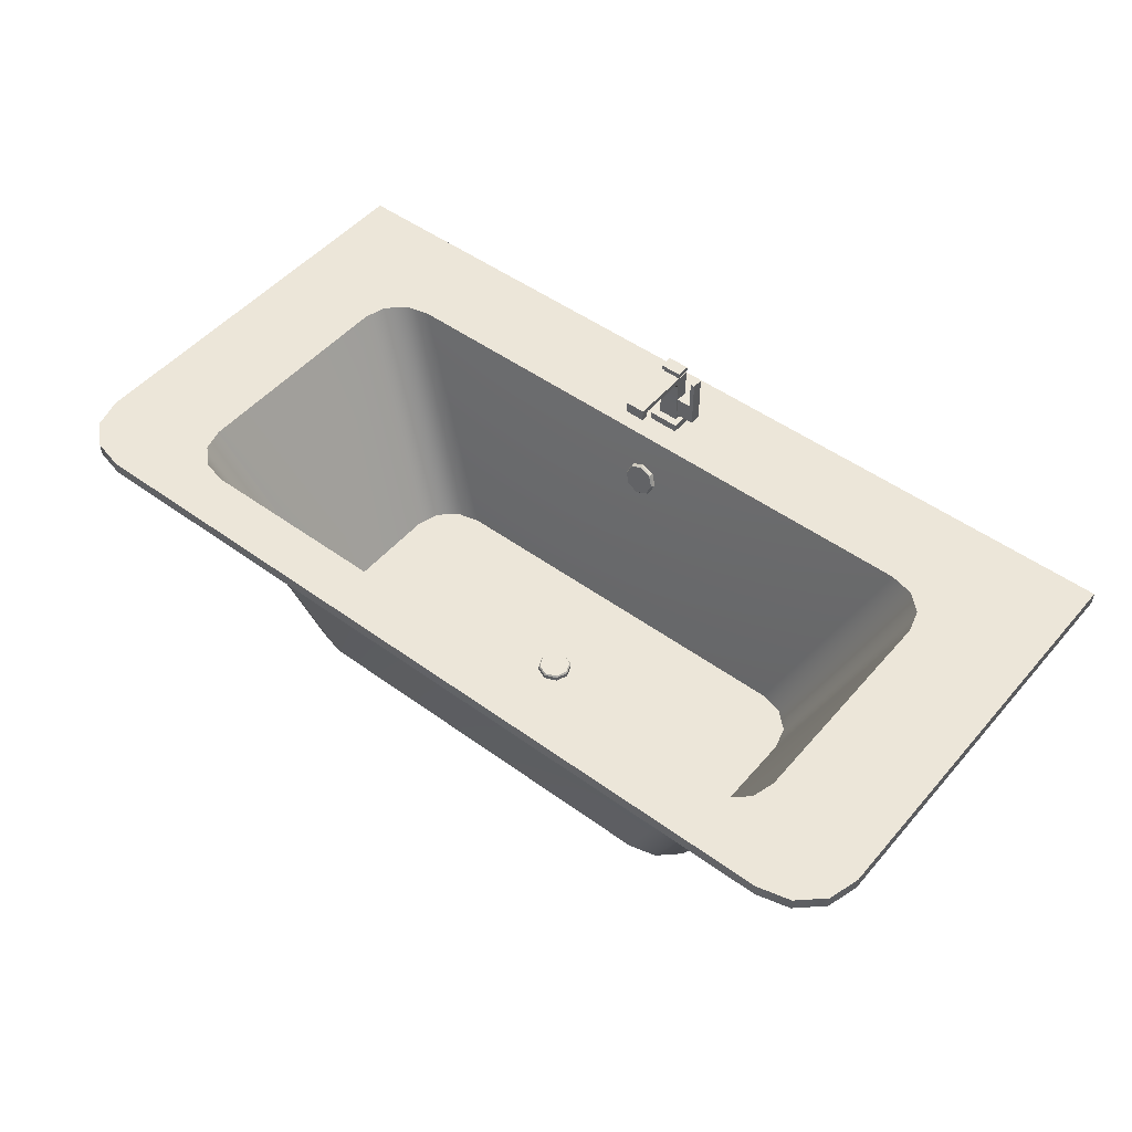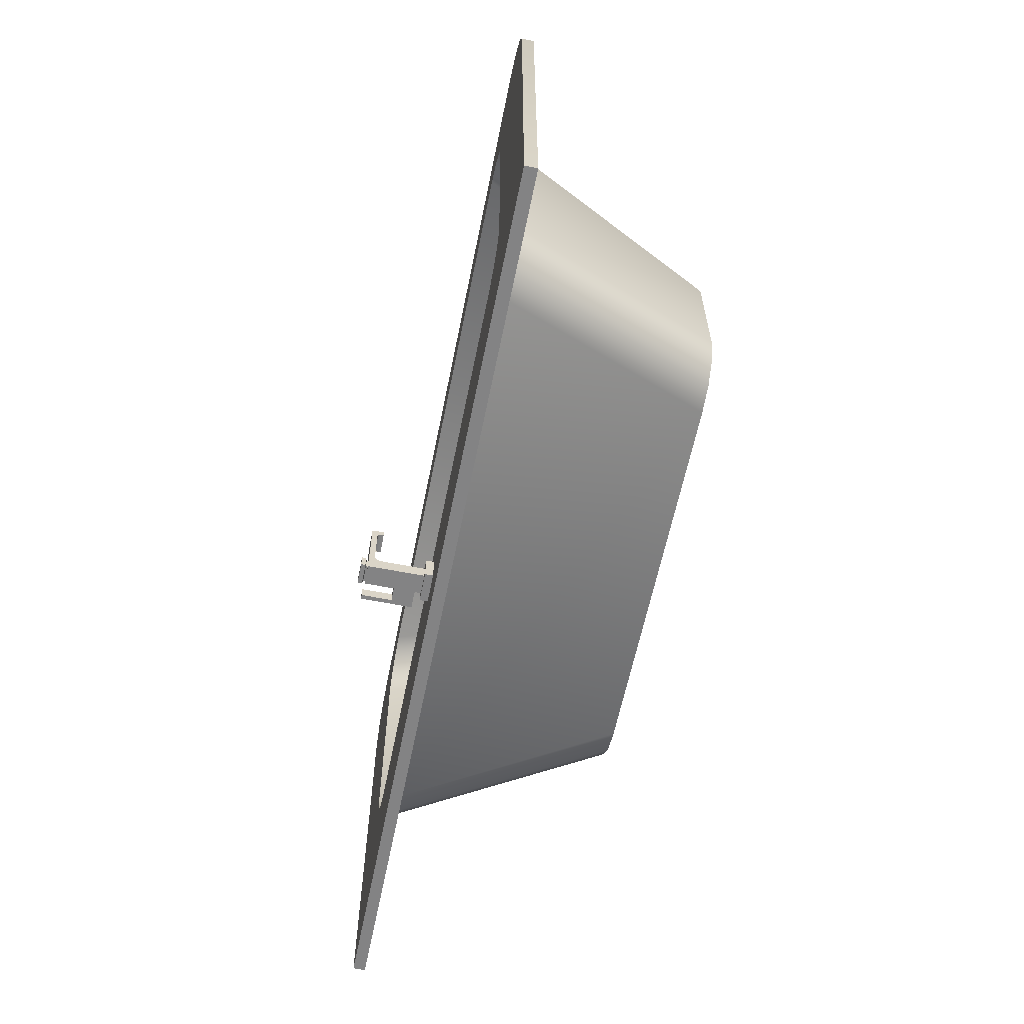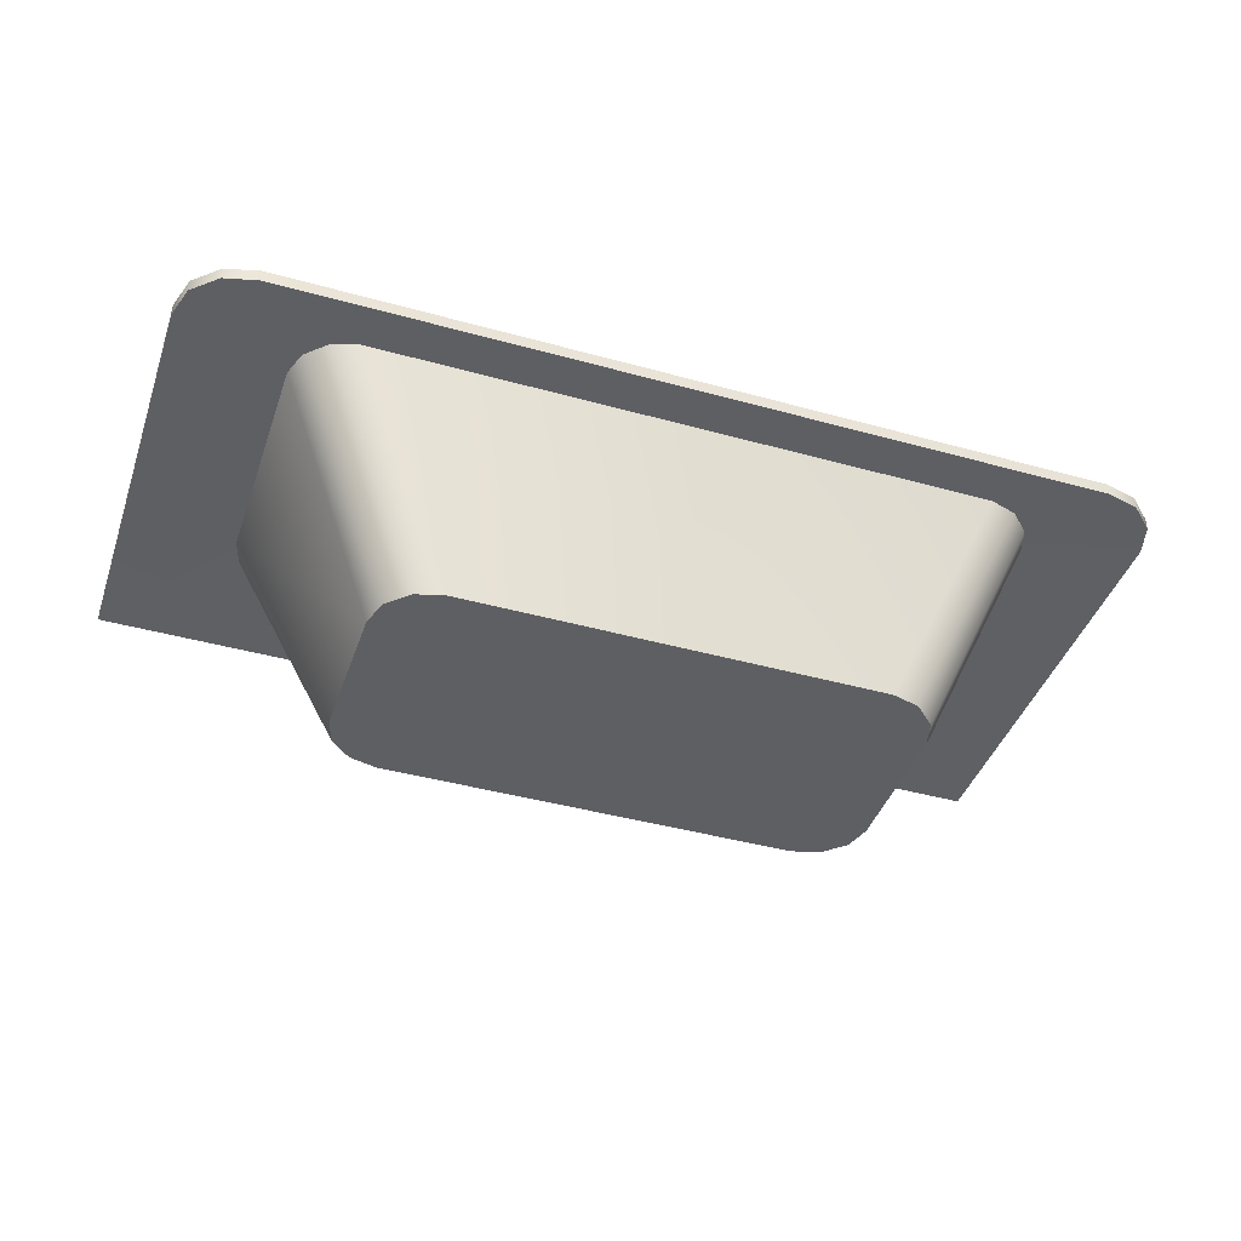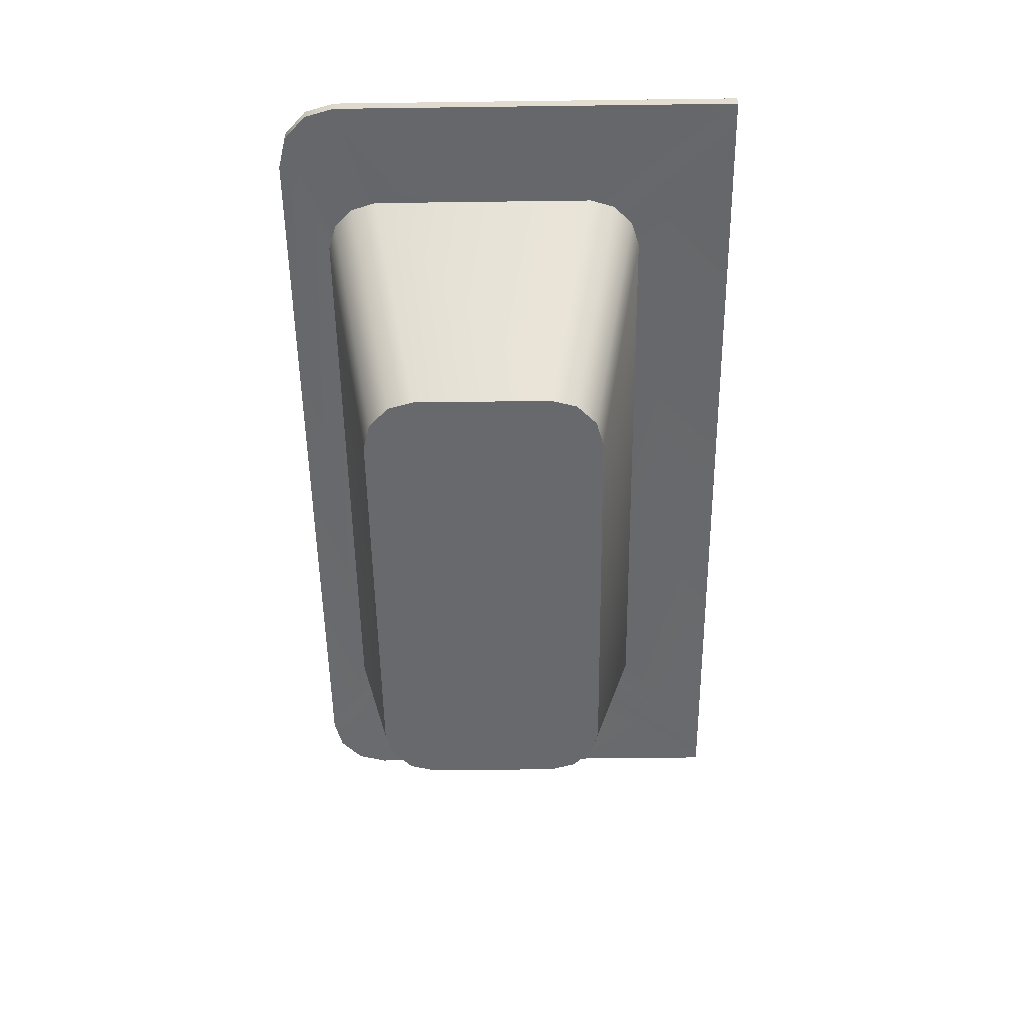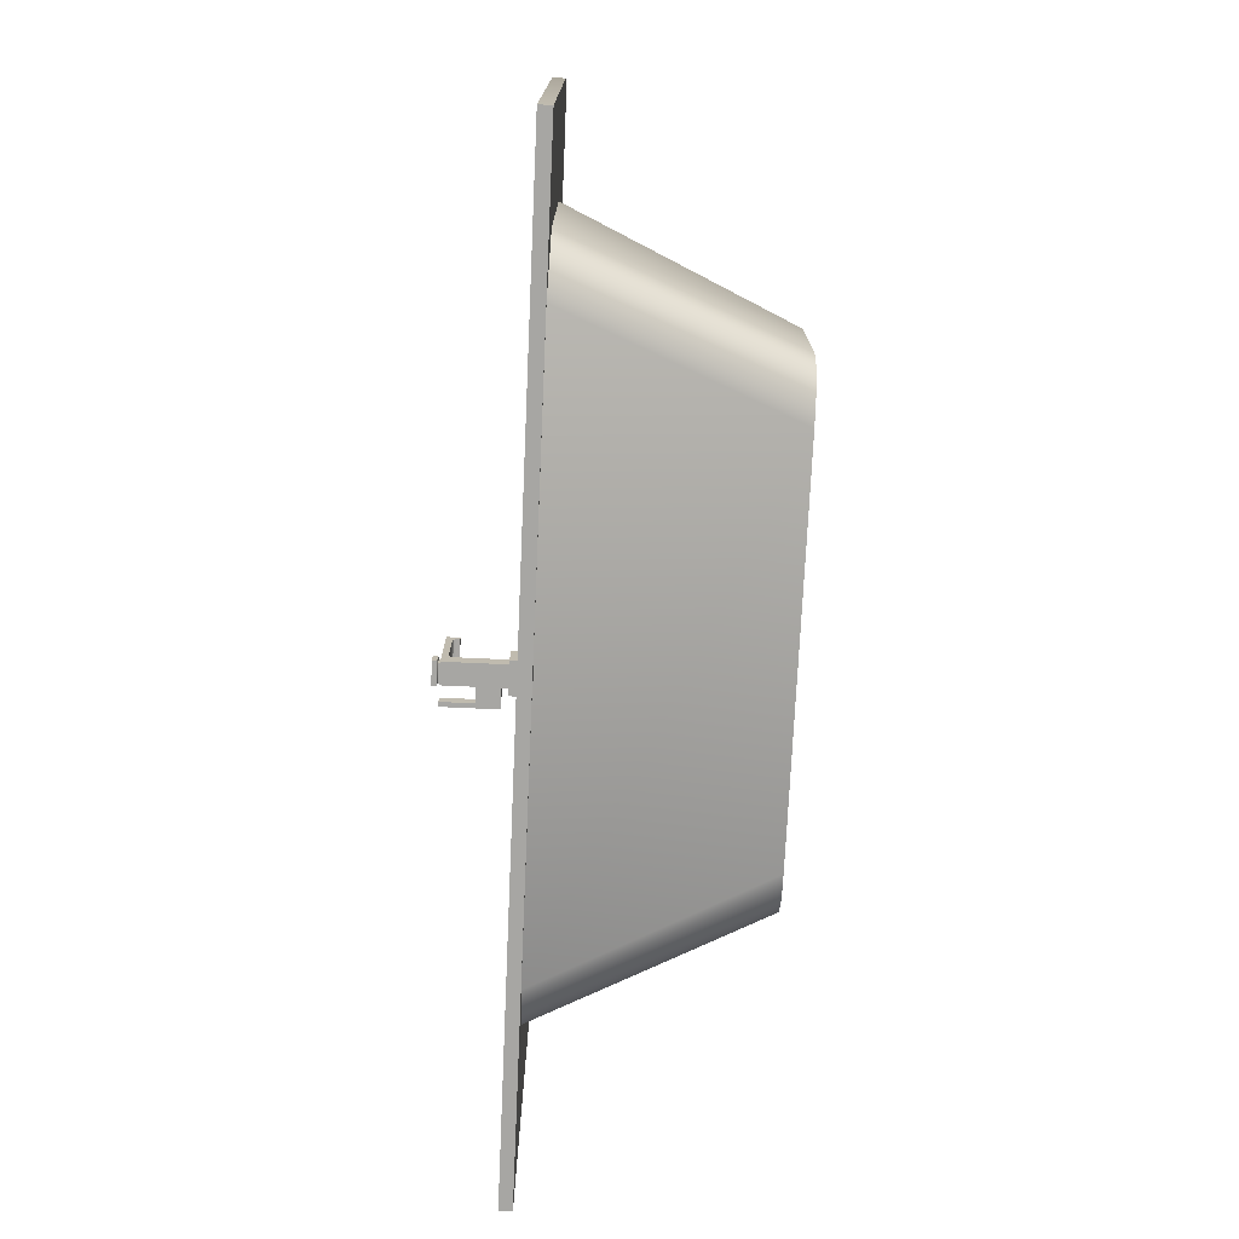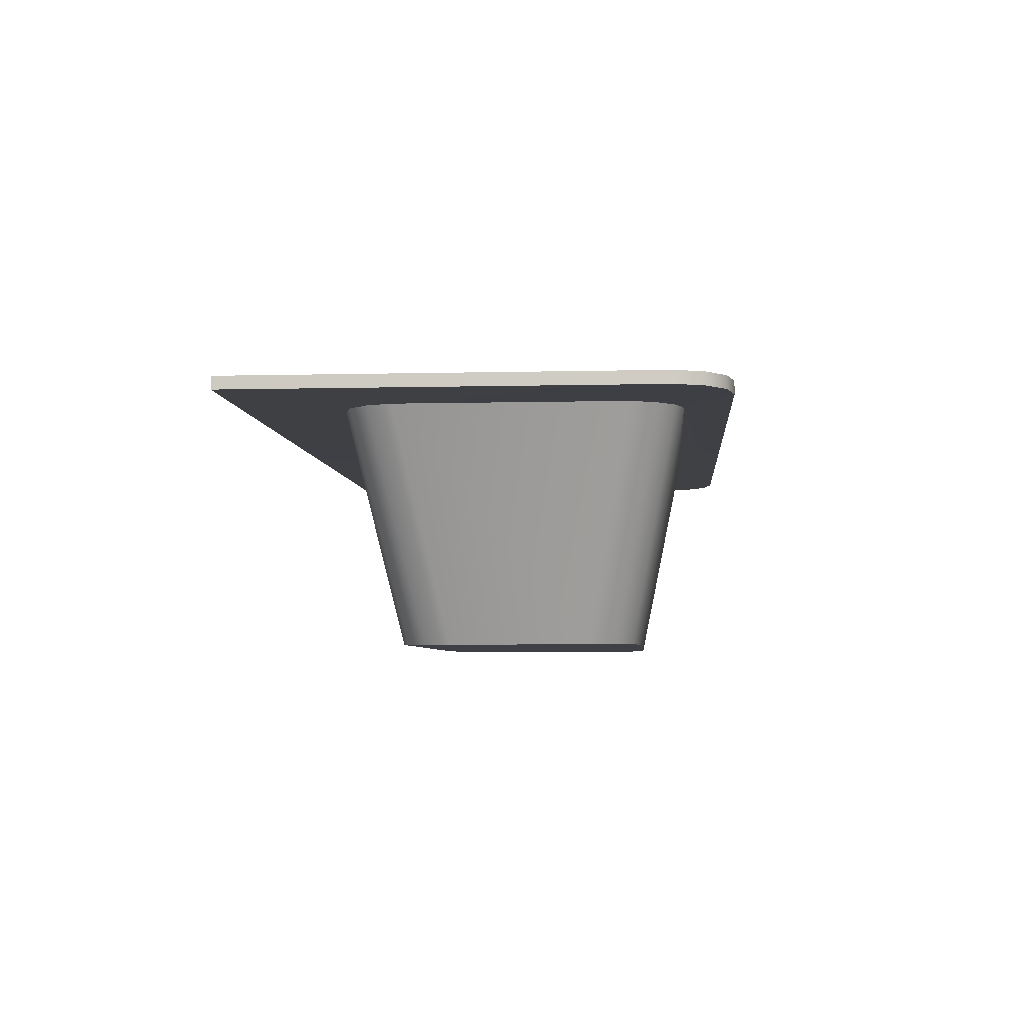
<metadata>
{"format":"obj","ext":"obj","renderer":"f3d","projection":"perspective","resolution":1024,"background":"white","views":[{"elev":49.4,"azim":38.8,"up":"+Y"},{"elev":-61.2,"azim":-101.4,"up":"+Z"},{"elev":-42.0,"azim":-18.5,"up":"+Y"},{"elev":-52.7,"azim":90.8,"up":"+Y"},{"elev":-74.2,"azim":-92.6,"up":"+Z"},{"elev":-5.2,"azim":-85.5,"up":"+Y"}]}
</metadata>
<code>
g bathtub.007_Cube.033
v -2.426 -2.209 2.475
v -3.085 -2.218 1.845
v -2.749 -2.212 2.39
v -2.997 -2.216 2.153
v -4.281 0.4951 2.392
v -3.636 0.5025 3.01
v -4.187 0.4917 2.688
v -3.952 0.4944 2.915
v -3.085 -2.218 0.2238
v -2.426 -2.209 -0.4062
v -2.997 -2.216 -0.08454
v -2.749 -2.212 -0.3211
v -3.636 0.5025 -0.9418
v -4.281 0.4951 -0.3229
v -3.952 0.4944 -0.8466
v -4.187 0.4917 -0.6194
v 3.016 -2.218 1.845
v 2.356 -2.209 2.475
v 2.928 -2.216 2.153
v 2.68 -2.212 2.39
v 3.566 0.5025 3.01
v 4.211 0.4951 2.392
v 3.883 0.4944 2.915
v 4.118 0.4917 2.688
v 2.356 -2.209 -0.4062
v 3.016 -2.218 0.2238
v 2.68 -2.212 -0.3211
v 2.928 -2.216 -0.08454
v 4.211 0.4951 -0.3229
v 3.566 0.5025 -0.9418
v 4.118 0.4917 -0.6194
v 3.883 0.4944 -0.8466
v -5.573 0.4749 2.821
v -4.798 0.4749 3.544
v -5.469 0.4749 3.182
v -5.185 0.4749 3.447
v -4.798 0.4749 -2.09
v -5.573 0.4749 -2.09
v -5.185 0.4749 -2.09
v -5.469 0.4749 -2.09
v 4.728 0.4749 3.544
v 5.503 0.4749 2.821
v 5.115 0.4749 3.447
v 5.399 0.4749 3.182
v 5.503 0.4749 -2.09
v 4.728 0.4749 -2.09
v 5.399 0.4749 -2.09
v 5.115 0.4749 -2.09
v -2.417 -2.095 2.378
v -3 -2.095 1.834
v -2.709 -2.095 2.305
v -2.922 -2.095 2.106
v -4.206 0.6249 2.38
v -3.623 0.6249 2.925
v -4.128 0.6249 2.652
v -3.914 0.6249 2.852
v -3 -2.095 0.2348
v -2.417 -2.095 -0.3096
v -2.922 -2.095 -0.03741
v -2.709 -2.095 -0.2367
v -3.623 0.6249 -0.856
v -4.206 0.6249 -0.3117
v -3.914 0.6249 -0.7831
v -4.128 0.6249 -0.5839
v 2.931 -2.095 1.834
v 2.347 -2.095 2.378
v 2.853 -2.095 2.106
v 2.639 -2.095 2.305
v 3.553 0.6249 2.925
v 4.137 0.6249 2.38
v 3.845 0.6249 2.852
v 4.059 0.6249 2.652
v 2.347 -2.095 -0.3096
v 2.931 -2.095 0.2348
v 2.639 -2.095 -0.2367
v 2.853 -2.095 -0.03741
v 4.137 0.6249 -0.3117
v 3.553 0.6249 -0.856
v 4.059 0.6249 -0.5839
v 3.845 0.6249 -0.7831
v -5.573 0.6249 2.821
v -4.798 0.6249 3.544
v -5.469 0.6249 3.182
v -5.185 0.6249 3.447
v -4.798 0.6249 -2.09
v -5.573 0.6249 -2.09
v -5.185 0.6249 -2.09
v -5.469 0.6249 -2.09
v 4.728 0.6249 3.544
v 5.503 0.6249 2.821
v 5.115 0.6249 3.447
v 5.399 0.6249 3.182
v 5.503 0.6249 -2.09
v 4.728 0.6249 -2.09
v 5.399 0.6249 -2.09
v 5.115 0.6249 -2.09
v -0.2051 0.01483 -0.7776
v -0.1446 0.1577 -0.8079
v 0.001424 0.2168 -0.8204
v 0.1474 0.1577 -0.8079
v 0.2079 0.01483 -0.7776
v 0.1474 -0.128 -0.7473
v 0.001424 -0.1872 -0.7348
v -0.1446 -0.128 -0.7473
v -0.2051 0.02784 -0.7163
v -0.1446 0.1707 -0.7465
v 0.001424 0.2299 -0.7591
v 0.1474 0.1707 -0.7465
v 0.2079 0.02784 -0.7163
v 0.1474 -0.115 -0.686
v 0.001424 -0.1742 -0.6734
v -0.1446 -0.115 -0.686
v -0.1336 0.1682 -0.7052
v -0.1446 0.1748 -0.7274
v -0.2051 0.03191 -0.6971
v -0.1895 0.03612 -0.6772
v 0.001424 0.2229 -0.7168
v 0.001424 0.2339 -0.7399
v 0.1364 0.1682 -0.7052
v 0.1474 0.1748 -0.7274
v 0.1923 0.03612 -0.6772
v 0.2079 0.03191 -0.6971
v 0.1364 -0.09594 -0.6492
v 0.1474 -0.1109 -0.6668
v 0.001424 -0.1506 -0.6376
v 0.001424 -0.1701 -0.6542
v -0.1336 -0.09594 -0.6492
v -0.1446 -0.1109 -0.6668
v -0.2026 -2.122 1.006
v -0.1422 -2.122 0.8597
v 0.003865 -2.122 0.7993
v 0.1499 -2.122 0.8597
v 0.2104 -2.122 1.006
v 0.1499 -2.122 1.152
v 0.003865 -2.122 1.212
v -0.1422 -2.122 1.152
v -0.2026 -2.059 1.006
v -0.1422 -2.059 0.8597
v 0.003865 -2.059 0.7993
v 0.1499 -2.059 0.8597
v 0.2104 -2.059 1.006
v 0.1499 -2.059 1.152
v 0.003865 -2.059 1.212
v -0.1422 -2.059 1.152
v -0.1311 -2.019 0.8708
v -0.1422 -2.039 0.8597
v -0.2026 -2.039 1.006
v -0.187 -2.019 1.006
v 0.003865 -2.019 0.8148
v 0.003865 -2.039 0.7993
v 0.1389 -2.019 0.8708
v 0.1499 -2.039 0.8597
v 0.1948 -2.019 1.006
v 0.2104 -2.039 1.006
v 0.1389 -2.019 1.141
v 0.1499 -2.039 1.152
v 0.003865 -2.019 1.197
v 0.003865 -2.039 1.212
v -0.1311 -2.019 1.141
v -0.1422 -2.039 1.152
v -0.1326 0.722 -1.256
v -0.1326 0.722 -1.421
v -0.1326 1.337 -1.421
v 0.1131 0.722 -1.256
v 0.1131 0.722 -1.421
v 0.1131 1.337 -1.421
v -0.115 1.404 -1.273
v -0.115 1.404 -1.403
v 0.0955 1.404 -1.273
v 0.0955 1.404 -1.403
v 0.1131 1.404 -0.6219
v -0.1326 1.404 -0.6219
v -0.1326 1.279 -1.256
v -0.1326 1.337 -1.198
v -0.1326 1.394 -1.256
v -0.1326 1.337 -1.314
v -0.1326 1.308 -1.248
v -0.1326 1.329 -1.227
v 0.1131 1.337 -1.198
v 0.1131 1.279 -1.256
v 0.1131 1.337 -1.314
v 0.1131 1.394 -1.256
v 0.1131 1.329 -1.227
v 0.1131 1.308 -1.248
v -0.1326 1.404 -1.256
v -0.1326 1.404 -1.421
v 0.1131 1.404 -1.256
v 0.1131 1.404 -1.421
v -0.115 1.428 -1.273
v -0.115 1.428 -1.403
v 0.0955 1.428 -1.273
v 0.0955 1.428 -1.403
v -0.1414 1.436 -1.257
v -0.1414 1.436 -1.419
v 0.1218 1.436 -1.257
v 0.1218 1.436 -1.419
v -0.1414 1.488 -1.257
v -0.1414 1.488 -1.419
v 0.1218 1.488 -1.257
v 0.1218 1.488 -1.419
v -0.1941 0.722 -1.161
v 0.1746 0.722 -1.161
v -0.1941 0.4923 -1.161
v -0.1941 0.4923 -1.482
v 0.1746 0.4923 -1.161
v 0.1746 0.4923 -1.482
v 0.1131 1.337 -0.5529
v -0.1326 1.337 -0.5529
v 0.1131 1.404 -0.5529
v -0.1326 1.404 -0.5529
v 0.1131 1.261 -0.6219
v -0.1326 1.261 -0.6219
v 0.1131 1.261 -0.5529
v -0.1326 1.261 -0.5529
v 0.1131 1.307 -0.6219
v 0.1131 1.337 -0.6518
v 0.1131 1.367 -0.6219
v 0.1131 1.337 -0.5919
v 0.1131 1.328 -0.6306
v -0.1326 1.337 -0.6518
v -0.1326 1.307 -0.6219
v -0.1326 1.337 -0.5919
v -0.1326 1.367 -0.6219
v -0.1326 1.328 -0.6306
v 0.2894 1.05 -1.405
v 0.3414 1.05 -1.405
v 0.2894 1.413 -1.405
v 0.3414 1.413 -1.405
v 0.3414 1.05 -1.269
v 0.2894 1.05 -1.269
v 0.2894 1.413 -1.269
v 0.3414 1.413 -1.269
v 0.3414 0.7962 -1.405
v 0.2894 0.7962 -1.405
v 0.3414 0.7962 -1.269
v 0.2894 0.7962 -1.269
v 0.008265 1.05 -1.269
v 0.008265 1.05 -1.405
v 0.008265 0.7962 -1.269
v 0.008265 0.7962 -1.405
v 0.1746 0.722 -1.482
v -0.1941 0.722 -1.482
g bathtub.007_Material
f 18 21 6 1
f 26 29 22 17
f 23 24 44 43
f 2 5 14 9
f 10 13 30 25
f 1 6 8 3
f 3 8 7 4
f 4 7 5 2
f 13 10 12 15
f 15 12 11 16
f 16 11 9 14
f 29 26 28 31
f 31 28 27 32
f 32 27 25 30
f 21 18 20 23
f 23 20 19 24
f 24 19 17 22
f 9 11 12 10 25 27 28 26 17 19 20 18 1 3 4 2
f 32 30 46 48
f 7 8 36 35
f 29 31 47 45
f 15 16 40 39
f 14 5 33 38
f 24 22 42 44
f 21 23 43 41
f 6 21 41 34
f 5 7 35 33
f 22 29 45 42
f 31 32 48 47
f 8 6 34 36
f 16 14 38 40
f 30 13 37 46
f 13 15 39 37
f 66 49 54 69
f 74 65 70 77
f 71 91 92 72
f 50 57 62 53
f 58 73 78 61
f 49 51 56 54
f 51 52 55 56
f 52 50 53 55
f 61 63 60 58
f 63 64 59 60
f 64 62 57 59
f 77 79 76 74
f 79 80 75 76
f 80 78 73 75
f 69 71 68 66
f 71 72 67 68
f 72 70 65 67
f 57 50 52 51 49 66 68 67 65 74 76 75 73 58 60 59
f 80 96 94 78
f 55 83 84 56
f 77 93 95 79
f 63 87 88 64
f 62 86 81 53
f 72 92 90 70
f 69 89 91 71
f 54 82 89 69
f 53 81 83 55
f 70 90 93 77
f 79 95 96 80
f 56 84 82 54
f 64 88 86 62
f 78 94 85 61
f 61 85 87 63
f 36 34 82 84
f 35 36 84 83
f 33 35 83 81
f 37 39 87 85
f 39 40 88 87
f 40 38 86 88
f 45 47 95 93
f 47 48 96 95
f 48 46 94 96
f 41 43 91 89
f 43 44 92 91
f 44 42 90 92
f 38 33 81 86
f 34 41 89 82
f 42 45 93 90
f 46 37 85 94
f 104 112 105 97
f 102 110 111 103
f 100 108 109 101
f 98 106 107 99
f 103 111 112 104
f 101 109 110 102
f 99 107 108 100
f 97 105 106 98
f 109 108 120 122
f 107 106 114 118
f 113 116 127 125 123 121 119 117
f 108 107 118 120
f 112 111 126 128
f 110 109 122 124
f 105 112 128 115
f 111 110 124 126
f 114 115 116 113
f 118 114 113 117
f 120 118 117 119
f 122 120 119 121
f 124 122 121 123
f 126 124 123 125
f 128 126 125 127
f 115 128 127 116
f 106 105 115 114
f 136 144 137 129
f 134 142 143 135
f 132 140 141 133
f 130 138 139 131
f 135 143 144 136
f 133 141 142 134
f 131 139 140 132
f 129 137 138 130
f 141 140 152 154
f 139 138 146 150
f 145 148 159 157 155 153 151 149
f 140 139 150 152
f 144 143 158 160
f 142 141 154 156
f 137 144 160 147
f 143 142 156 158
f 146 147 148 145
f 150 146 145 149
f 152 150 149 151
f 154 152 151 153
f 156 154 153 155
f 158 156 155 157
f 160 158 157 159
f 147 160 159 148
f 138 137 147 146
f 173 161 164 180
f 215 218 207 213 211
f 162 163 166 165
f 165 164 202 241
f 218 217 171 209 207
f 166 163 186 188
f 168 167 189 190
f 161 173 176 163 162
f 164 165 166 181 180
f 208 222 221 212 214
f 187 185 172 171
f 182 181 166 188 187
f 173 177 178 174 175 176
f 179 183 184 180 181 182
f 179 174 178 183
f 183 178 177 184
f 184 177 173 180
f 163 176 175 185 186
f 167 168 186 185
f 170 169 187 188
f 168 170 188 186
f 169 167 185 187
f 189 191 195 193
f 167 169 191 189
f 169 170 192 191
f 170 168 190 192
f 193 195 199 197
f 191 192 196 195
f 192 190 194 196
f 190 189 193 194
f 198 197 199 200
f 195 196 200 199
f 196 194 198 200
f 194 193 197 198
f 164 161 201 202
f 202 201 203 205
f 241 202 205 206
f 201 242 204 203
f 203 204 206 205
f 161 162 242 201
f 162 165 241 242
f 208 207 209 210
f 171 172 210 209
f 179 182 187 171 217 216
f 185 175 174 220 223 172
f 212 211 213 214
f 174 179 216 220
f 207 208 214 213
f 172 223 222 208 210
f 215 219 216 217 218
f 220 224 221 222 223
f 215 221 224 219
f 219 224 220 216
f 221 215 211 212
f 227 228 226 225
f 231 230 229 232
f 230 225 238 237
f 226 228 232 229
f 228 227 231 232
f 227 225 230 231
f 234 233 235 236
f 226 229 235 233
f 229 230 236 235
f 225 226 233 234
f 237 238 240 239
f 225 234 240 238
f 236 230 237 239
f 234 236 239 240
f 242 241 206 204

</code>
